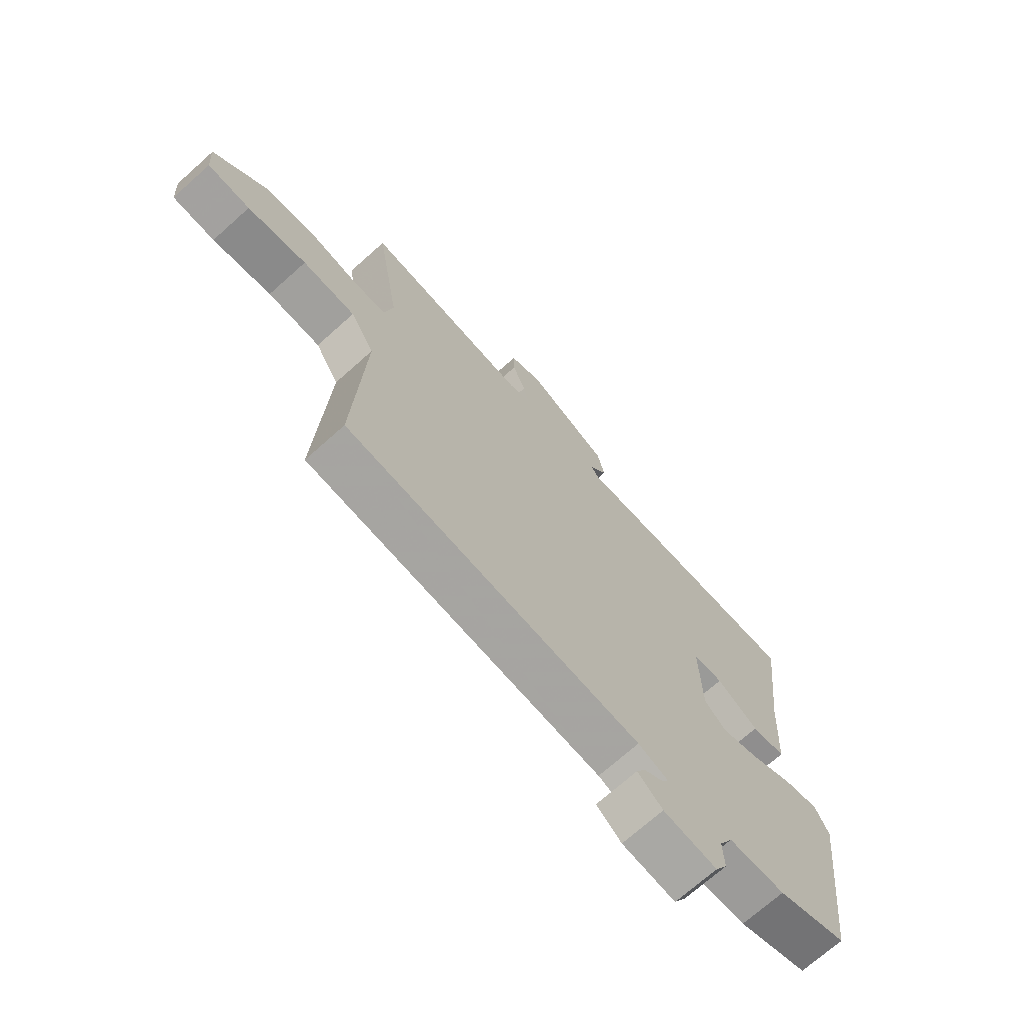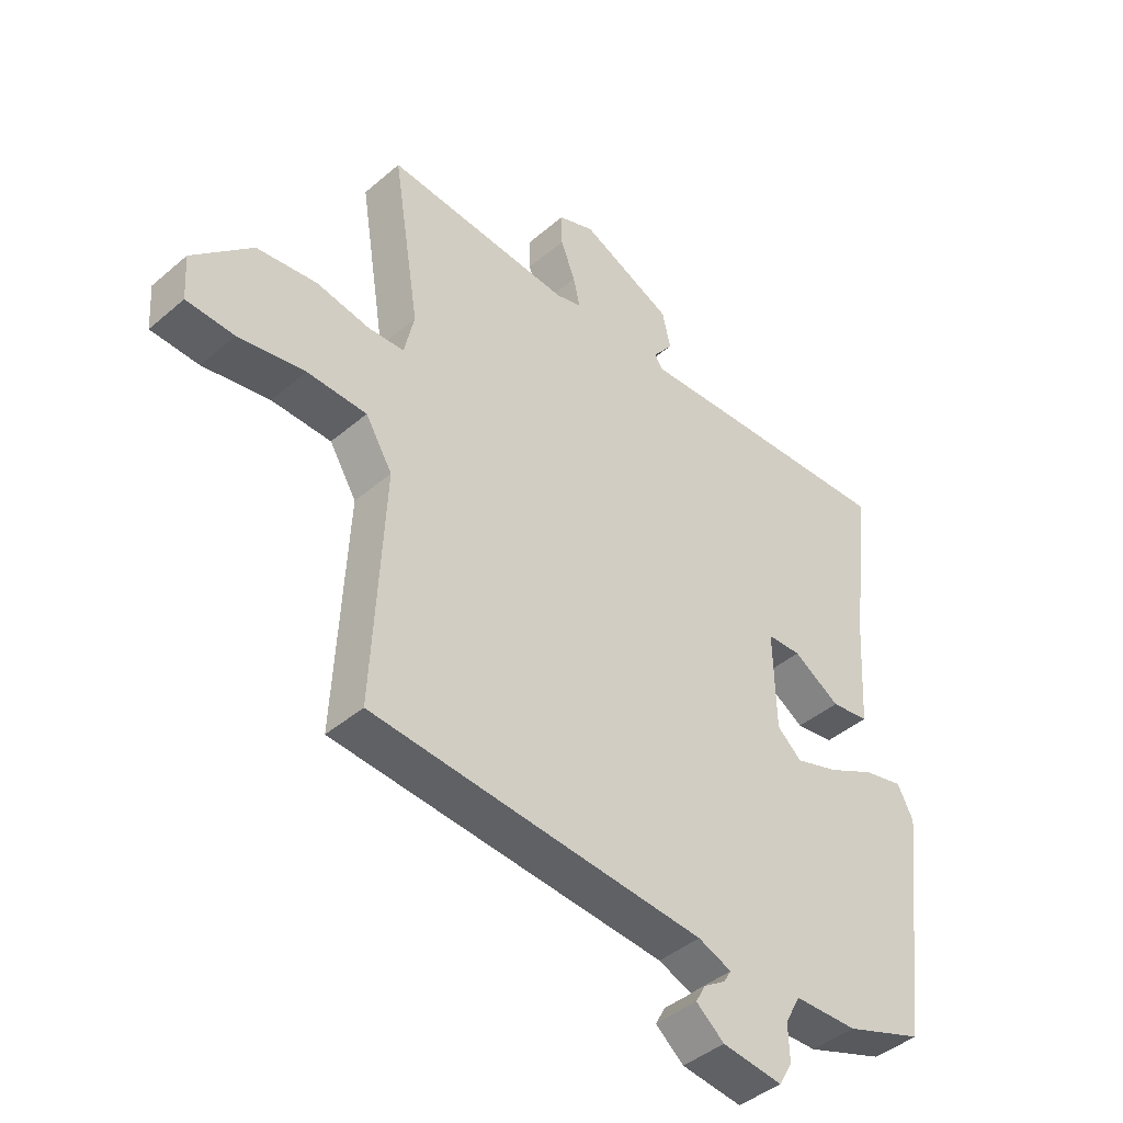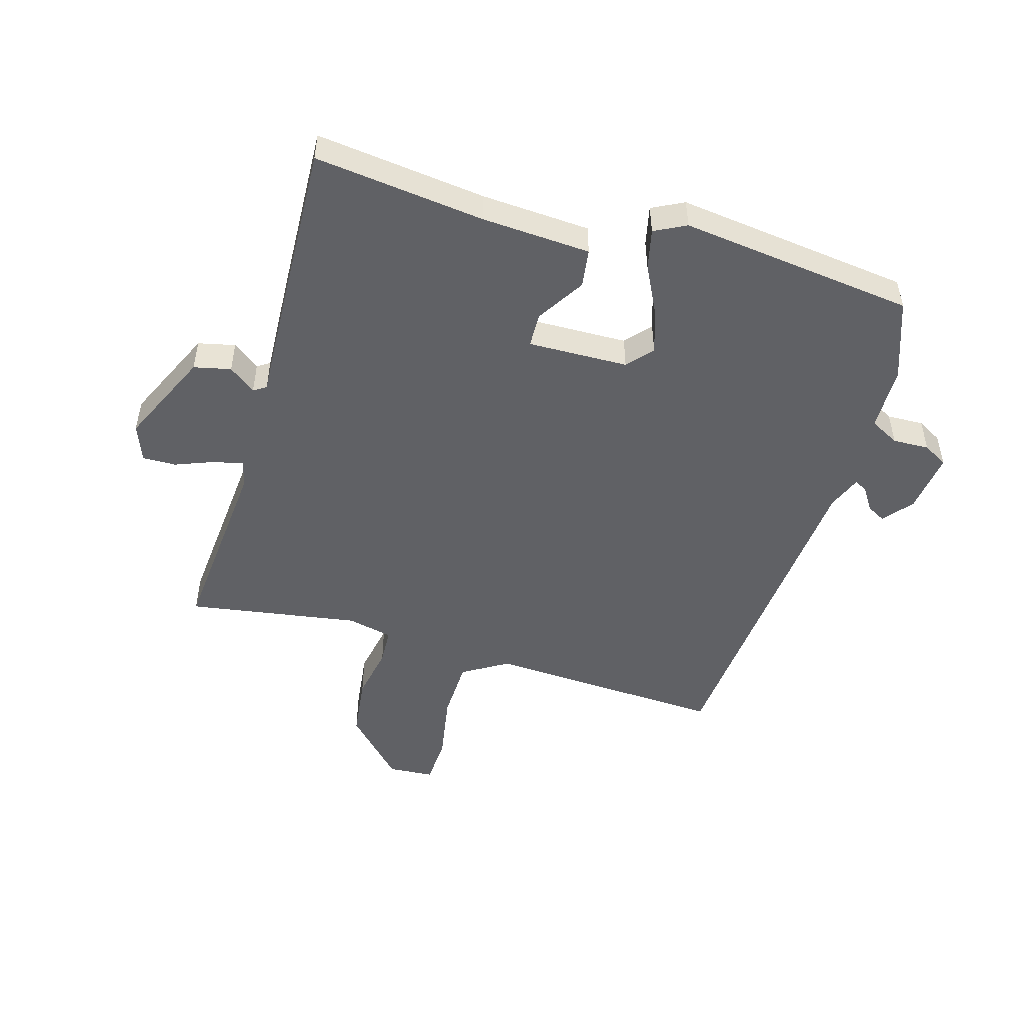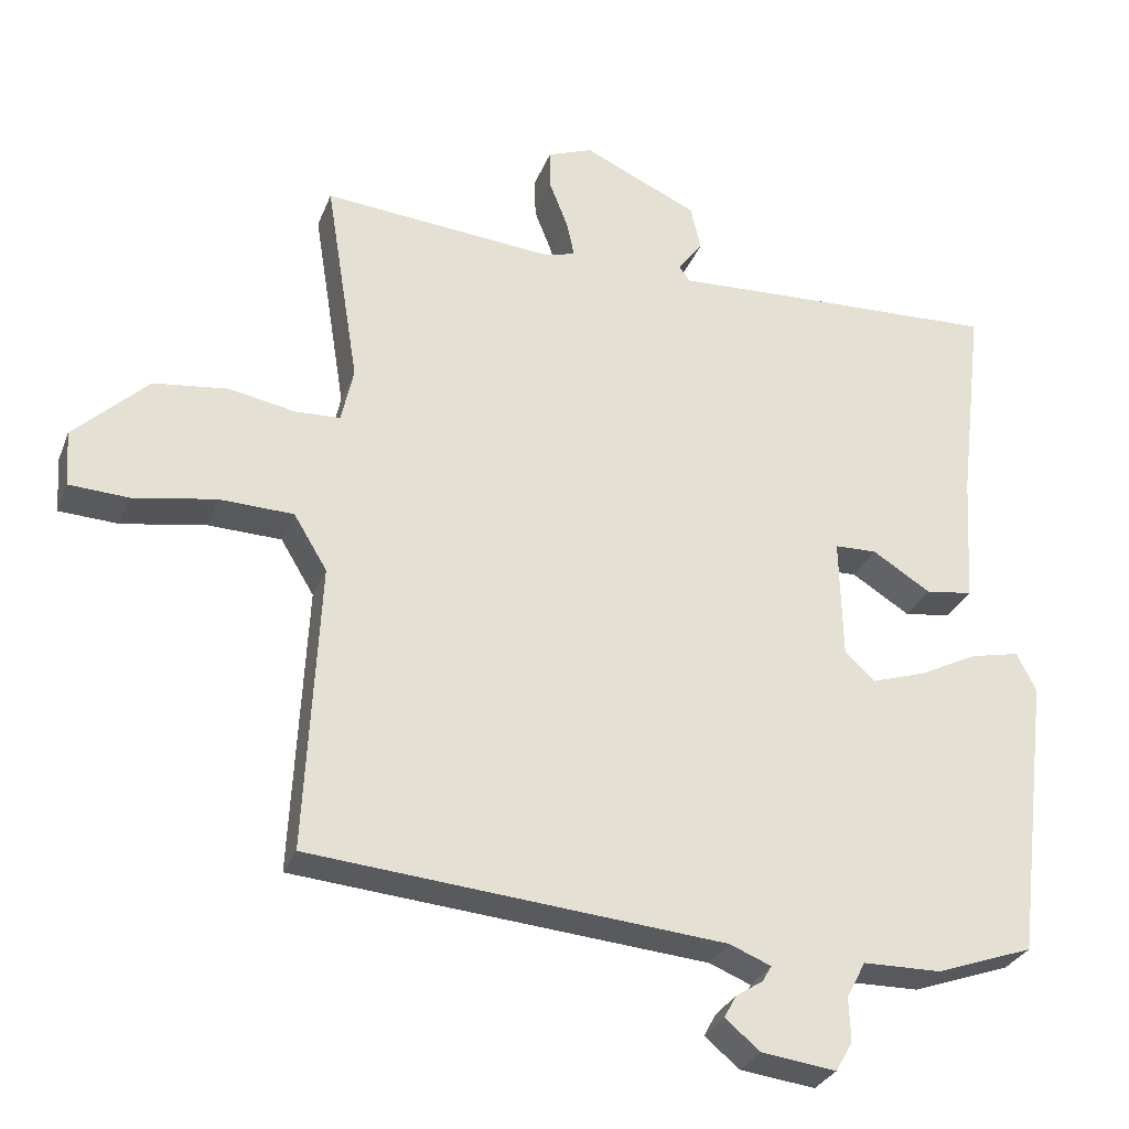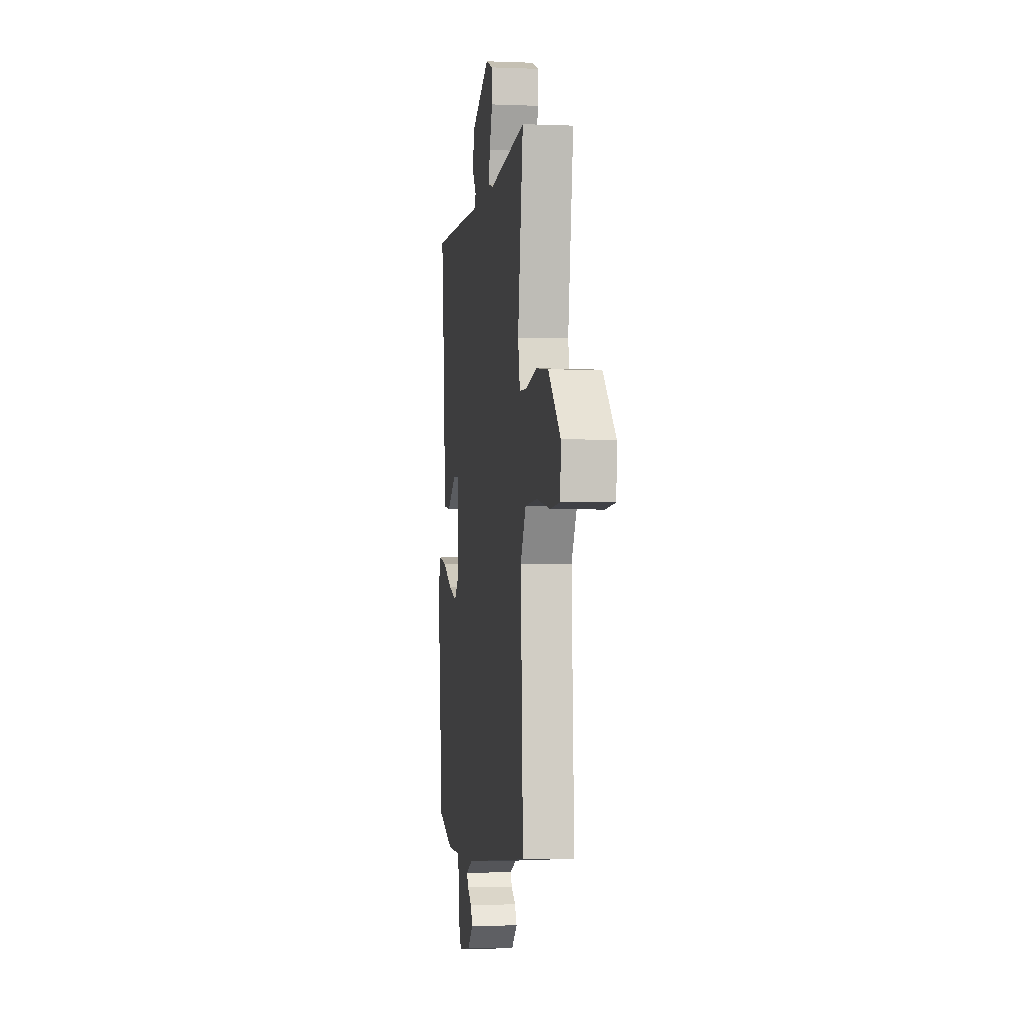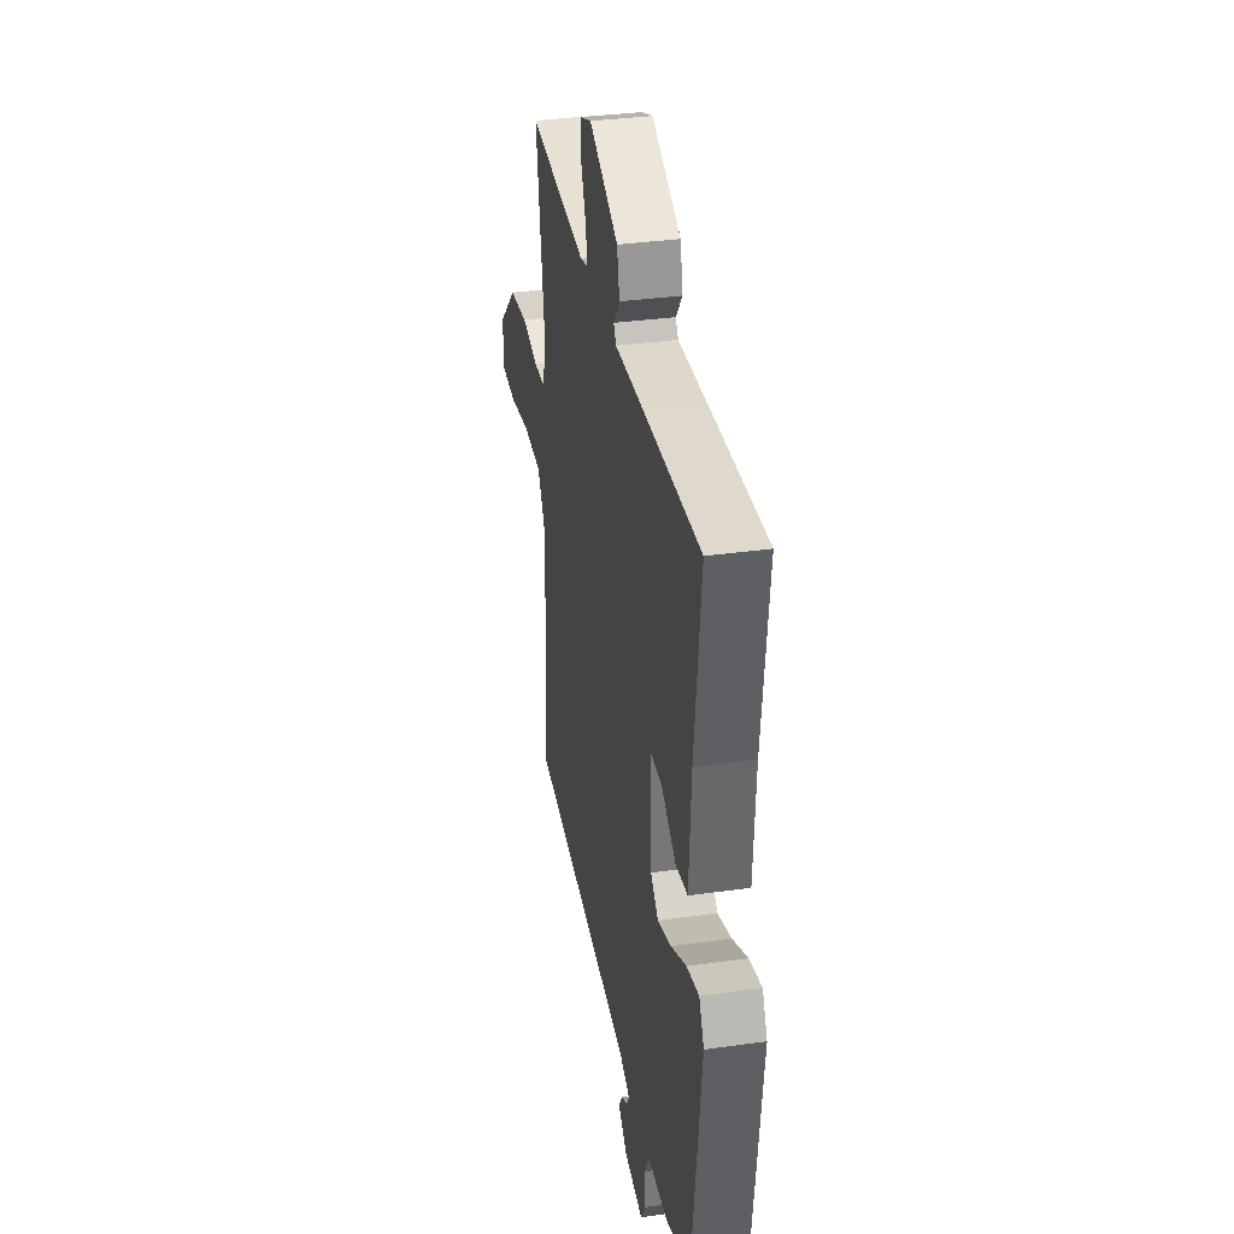
<metadata>
{"format":"obj","ext":"obj","renderer":"f3d","projection":"perspective","resolution":1024,"background":"white","views":[{"elev":-70.5,"azim":-48.1,"up":"+Z"},{"elev":-42.7,"azim":-44.5,"up":"+Z"},{"elev":-49.8,"azim":73.7,"up":"+Y"},{"elev":-29.6,"azim":-18.9,"up":"+Z"},{"elev":-3.3,"azim":-97.9,"up":"+Z"},{"elev":34.6,"azim":79.3,"up":"+Z"}]}
</metadata>
<code>
v -0.5 0.07 -0.5
v -0.48 0.07 -0.101
v -0.526 0.07 -0.025
v -0.628 0.07 -0.022
v -0.742 0.07 -0.042
v -0.824 0.07 -0.038
v -0.829 0.07 0.039
v -0.727 0.07 0.137
v -0.624 0.07 0.15
v -0.533 0.07 0.133
v -0.471 0.07 0.136
v -0.454 0.07 0.212
v -0.5 0.07 0.5
v -0.181 0.07 0.473
v -0.138 0.07 0.485
v -0.149 0.07 0.535
v -0.174 0.07 0.599
v -0.175 0.07 0.655
v -0.113 0.07 0.679
v 0.045 0.07 0.607
v 0.059 0.07 0.545
v 0.025 0.07 0.5
v 0.039 0.07 0.479
v 0.198 0.07 0.487
v 0.5 0.07 0.5
v 0.466 0.07 0.215
v 0.455 0.07 0.033
v 0.39 0.07 0.024
v 0.31 0.07 0.074
v 0.252 0.07 0.072
v 0.256 0.07 -0.096
v 0.298 0.07 -0.133
v 0.372 0.07 -0.109
v 0.454 0.07 -0.068
v 0.521 0.07 -0.053
v 0.548 0.07 -0.106
v 0.5 0.07 -0.5
v 0.366 0.07 -0.548
v 0.258 0.07 -0.55
v 0.232 0.07 -0.599
v 0.234 0.07 -0.66
v 0.211 0.07 -0.701
v 0.108 0.07 -0.688
v 0.06 0.07 -0.648
v 0.077 0.07 -0.617
v 0.114 0.07 -0.593
v 0.127 0.07 -0.571
v 0.07 0.07 -0.548
v -0.5 0 -0.5
v -0.48 0 -0.101
v -0.526 0 -0.025
v -0.628 0 -0.022
v -0.742 0 -0.042
v -0.824 0 -0.038
v -0.829 0 0.039
v -0.727 0 0.137
v -0.624 0 0.15
v -0.533 0 0.133
v -0.471 0 0.136
v -0.454 0 0.212
v -0.5 0 0.5
v -0.181 0 0.473
v -0.138 0 0.485
v -0.149 0 0.535
v -0.174 0 0.599
v -0.175 0 0.655
v -0.113 0 0.679
v 0.045 0 0.607
v 0.059 0 0.545
v 0.025 0 0.5
v 0.039 0 0.479
v 0.198 0 0.487
v 0.5 0 0.5
v 0.466 0 0.215
v 0.455 0 0.033
v 0.39 0 0.024
v 0.31 0 0.074
v 0.252 0 0.072
v 0.256 0 -0.096
v 0.298 0 -0.133
v 0.372 0 -0.109
v 0.454 0 -0.068
v 0.521 0 -0.053
v 0.548 0 -0.106
v 0.5 0 -0.5
v 0.366 0 -0.548
v 0.258 0 -0.55
v 0.232 0 -0.599
v 0.234 0 -0.66
v 0.211 0 -0.701
v 0.108 0 -0.688
v 0.06 0 -0.648
v 0.077 0 -0.617
v 0.114 0 -0.593
v 0.127 0 -0.571
v 0.07 0 -0.548
f 44 45 46
f 43 44 46
f 42 43 46
f 41 42 46
f 40 41 46
f 39 40 46 47
f 37 38 39
f 36 37 39
f 35 36 39
f 34 35 39
f 33 34 39
f 39 47 48
f 33 39 48
f 32 33 48
f 26 27 28 29
f 26 29 30
f 25 26 30
f 24 25 30
f 23 24 30
f 22 23 30 31
f 20 21 22
f 19 20 22
f 18 19 22
f 17 18 22
f 16 17 22
f 15 16 22 31
f 12 13 14
f 14 15 31
f 12 14 31
f 11 12 31
f 8 9 10
f 7 8 10
f 6 7 10
f 5 6 10
f 4 5 10
f 3 4 10 11
f 31 32 48
f 11 31 48
f 3 11 48
f 2 3 48
f 1 2 48
f 94 93 92
f 94 92 91
f 94 91 90
f 94 90 89
f 94 89 88
f 95 94 88 87
f 87 86 85
f 87 85 84
f 87 84 83
f 87 83 82
f 87 82 81
f 96 95 87
f 96 87 81
f 96 81 80
f 77 76 75 74
f 78 77 74
f 78 74 73
f 78 73 72
f 78 72 71
f 79 78 71 70
f 70 69 68
f 70 68 67
f 70 67 66
f 70 66 65
f 70 65 64
f 79 70 64 63
f 62 61 60
f 79 63 62
f 79 62 60
f 79 60 59
f 58 57 56
f 58 56 55
f 58 55 54
f 58 54 53
f 58 53 52
f 59 58 52 51
f 96 80 79
f 96 79 59
f 96 59 51
f 96 51 50
f 96 50 49
f 1 49 50 2
f 2 50 51 3
f 3 51 52 4
f 4 52 53 5
f 5 53 54 6
f 6 54 55 7
f 7 55 56 8
f 8 56 57 9
f 9 57 58 10
f 10 58 59 11
f 11 59 60 12
f 12 60 61 13
f 13 61 62 14
f 14 62 63 15
f 15 63 64 16
f 16 64 65 17
f 17 65 66 18
f 18 66 67 19
f 19 67 68 20
f 20 68 69 21
f 21 69 70 22
f 22 70 71 23
f 23 71 72 24
f 24 72 73 25
f 25 73 74 26
f 26 74 75 27
f 27 75 76 28
f 28 76 77 29
f 29 77 78 30
f 30 78 79 31
f 31 79 80 32
f 32 80 81 33
f 33 81 82 34
f 34 82 83 35
f 35 83 84 36
f 36 84 85 37
f 37 85 86 38
f 38 86 87 39
f 39 87 88 40
f 40 88 89 41
f 41 89 90 42
f 42 90 91 43
f 43 91 92 44
f 44 92 93 45
f 45 93 94 46
f 46 94 95 47
f 47 95 96 48
f 48 96 49 1

</code>
